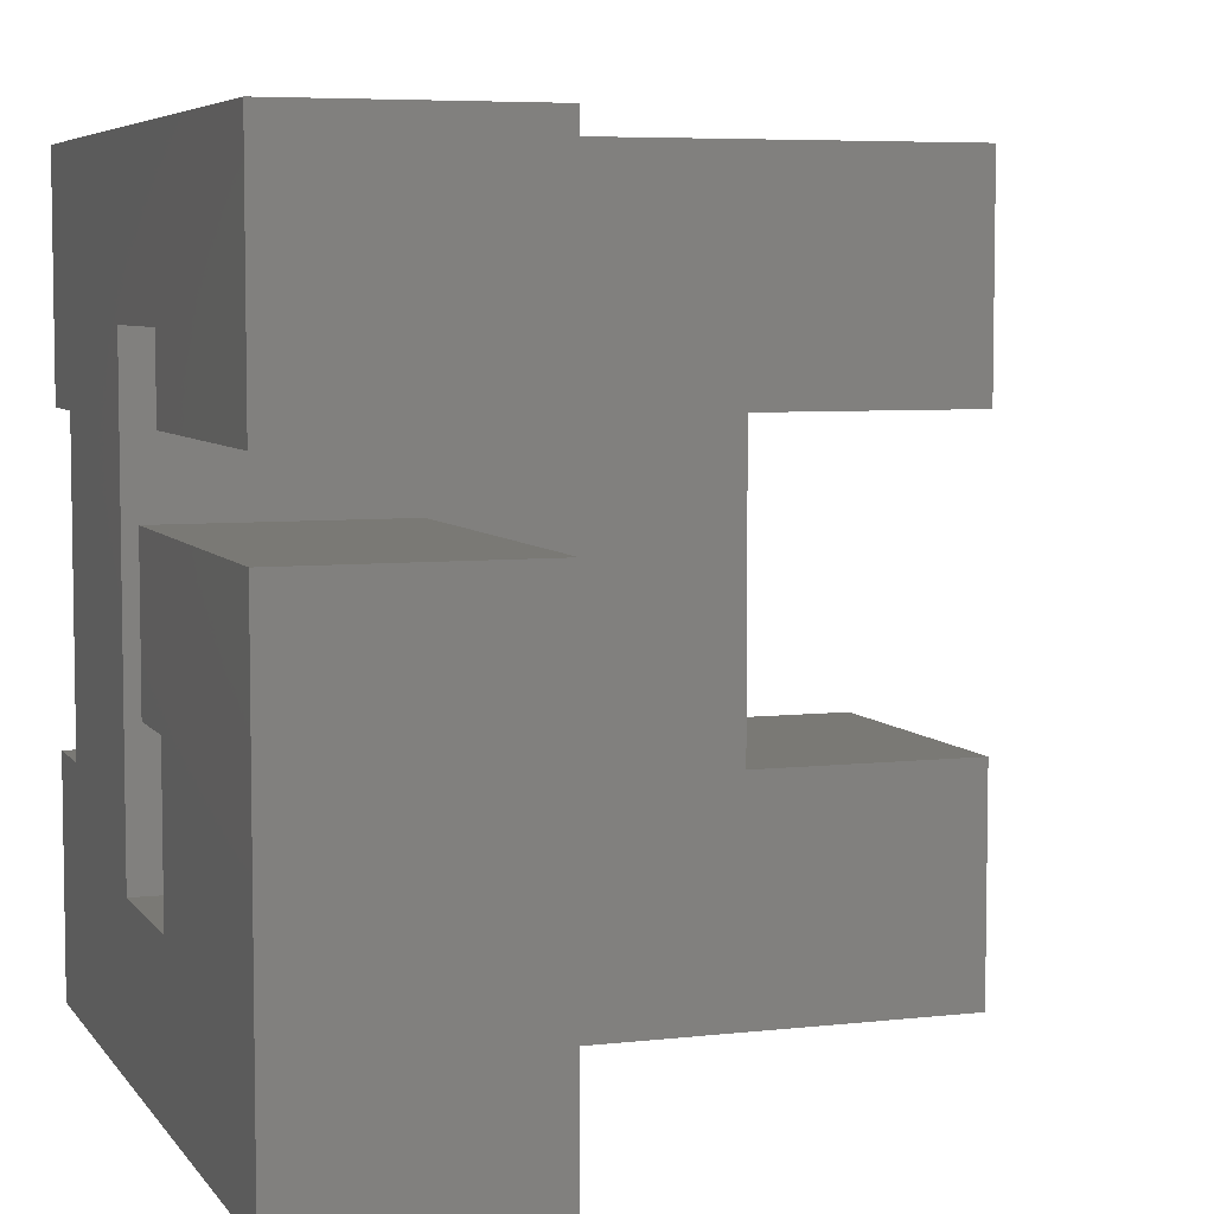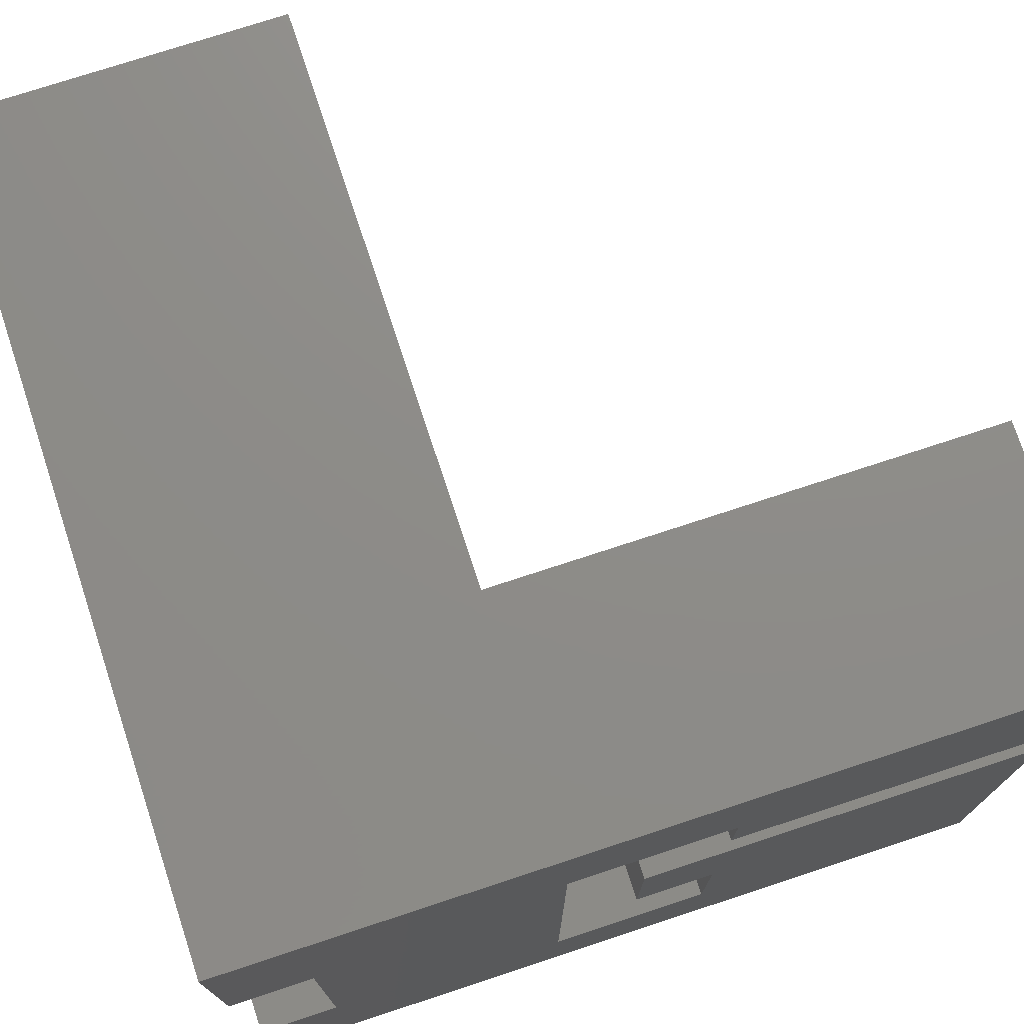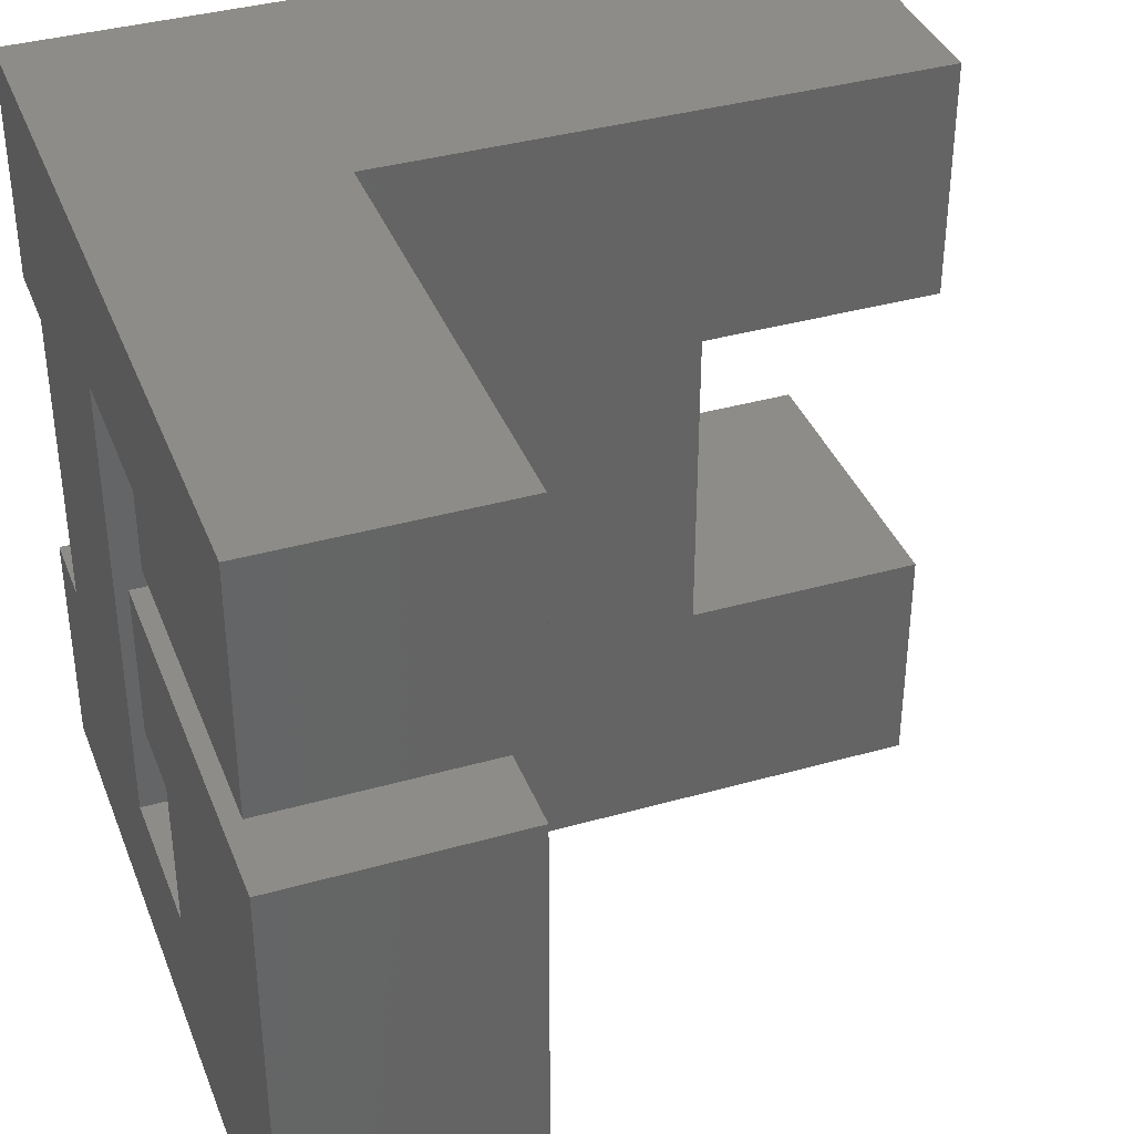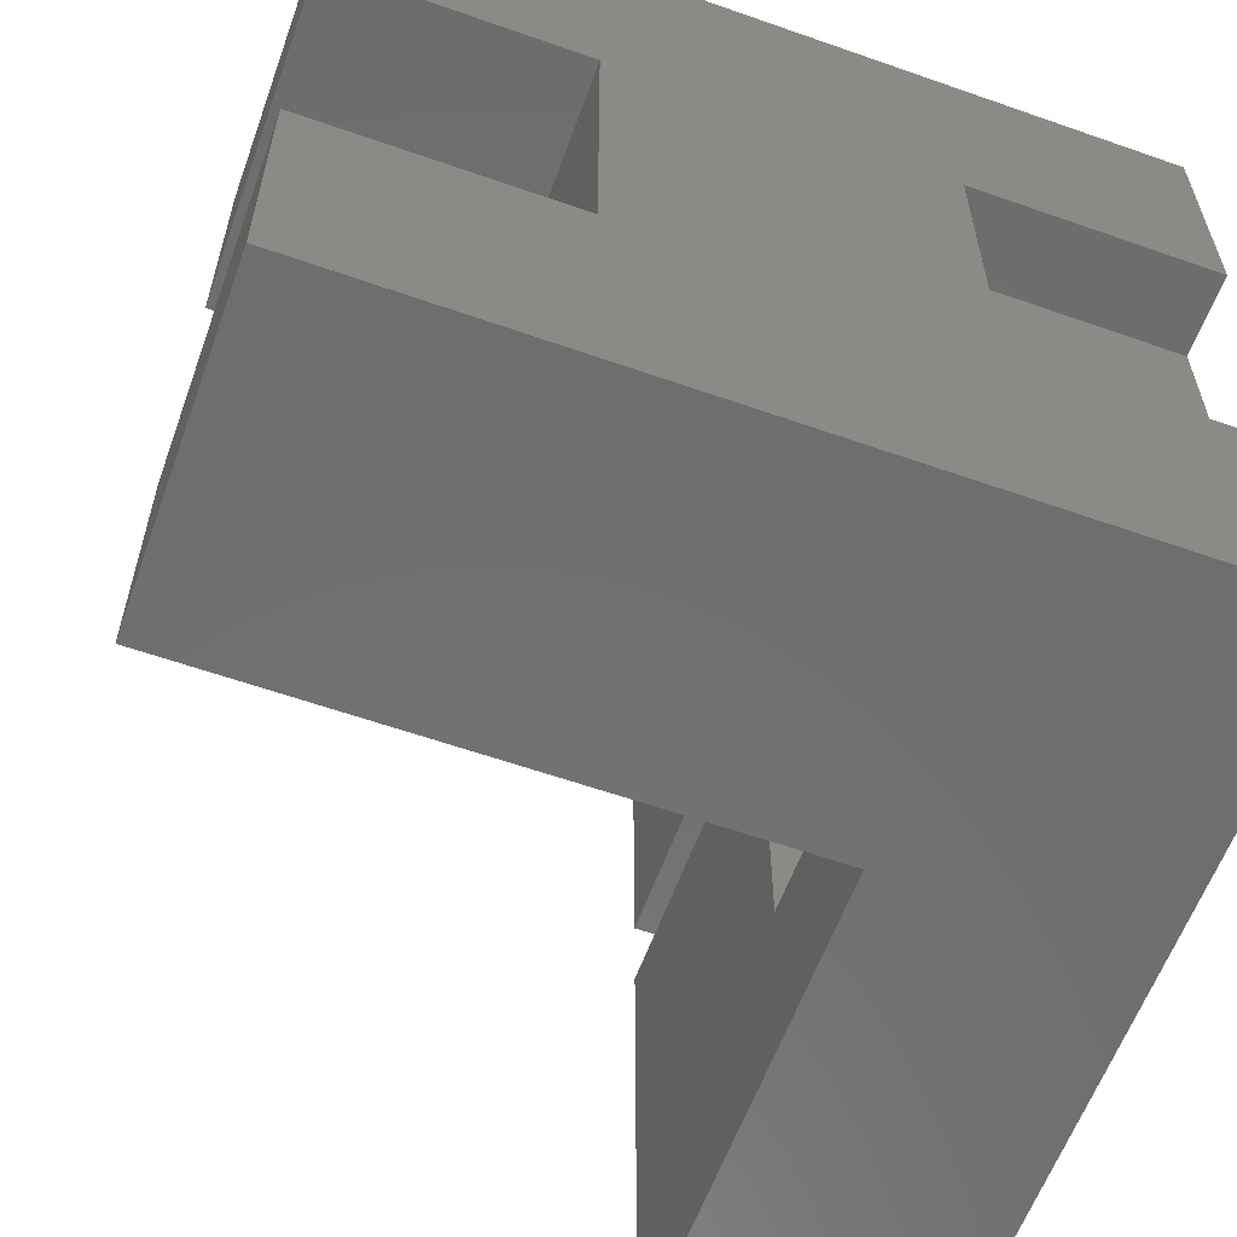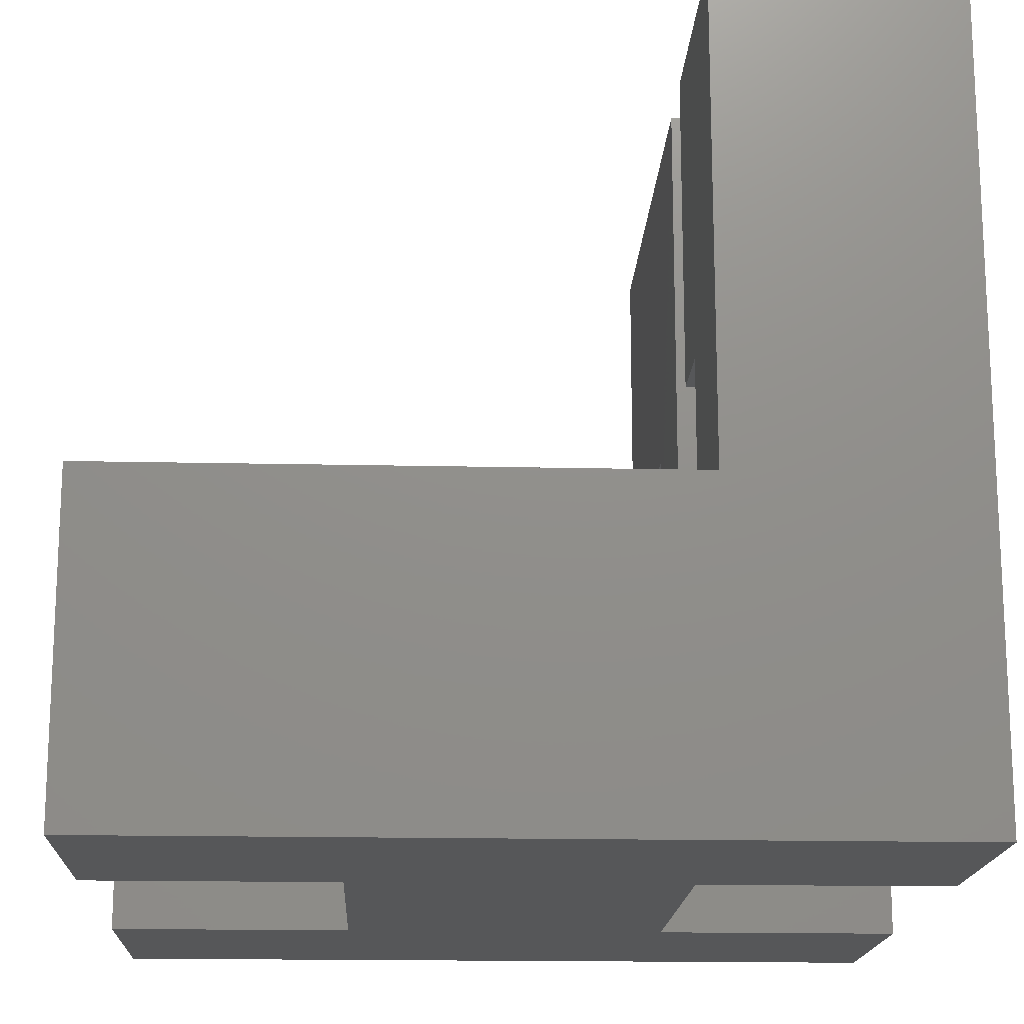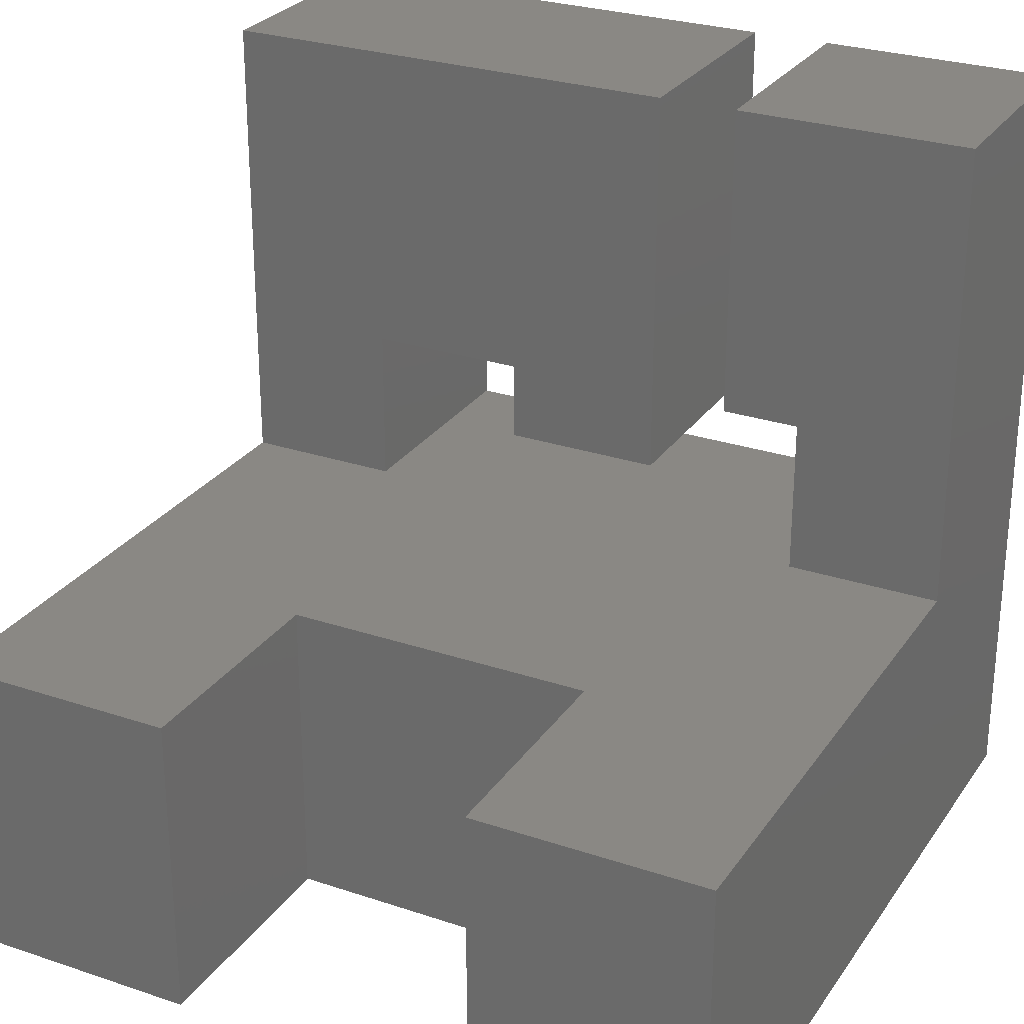
<metadata>
{"format":"stl","ext":"stl","renderer":"f3d","projection":"perspective","resolution":1024,"background":"white","views":[{"elev":5.9,"azim":160.8,"up":"+Z"},{"elev":74.8,"azim":71.8,"up":"+Z"},{"elev":37.7,"azim":160.1,"up":"+Z"},{"elev":-60.0,"azim":-19.8,"up":"+Z"},{"elev":-16.7,"azim":-2.6,"up":"+Y"},{"elev":27.4,"azim":-62.7,"up":"+Y"}]}
</metadata>
<code>
# stl→obj: 48 verts, 92 faces
v 41.99 59.99 35.99
v 59.99 59.99 35.99
v 41.99 59.99 0
v 59.99 59.99 0
v 41.99 30 35.99
v 59.99 30 35.99
v 41.99 24 11.99
v 41.99 35.99 11.99
v 41.99 24 0
v 41.99 35.99 24
v 41.99 30 24
v 0 24 0
v 0 0 0
v 59.99 0 0
v 59.99 5.995 18
v 59.99 0 18
v 59.99 24 11.99
v 59.99 35.99 11.99
v 59.99 30 24
v 59.99 35.99 24
v 0 24 18
v 18 24 18
v 41.99 24 47.99
v 41.99 24 59.99
v 0 24 59.99
v 18 24 41.99
v 0 24 41.99
v 59.99 24 47.99
v 0 0 18
v 41.99 0 41.99
v 18 0 18
v 41.99 0 18
v 59.99 0 59.99
v 59.99 0 41.99
v 0 0 59.99
v 18 0 41.99
v 0 0 41.99
v 41.99 5.995 18
v 59.99 5.995 41.99
v 41.99 5.995 41.99
v 59.99 59.99 59.99
v 59.99 35.99 47.99
v 59.99 59.99 41.99
v 59.99 35.99 41.99
v 41.99 35.99 47.99
v 41.99 59.99 59.99
v 41.99 59.99 41.99
v 41.99 35.99 41.99
f 1 2 3
f 3 2 4
f 5 6 2
f 1 5 2
f 7 8 9
f 3 8 1
f 1 10 5
f 10 11 5
f 8 10 1
f 9 8 3
f 12 9 13
f 4 9 3
f 14 9 4
f 13 9 14
f 14 4 15
f 16 14 15
f 15 4 17
f 18 4 2
f 6 19 2
f 19 20 2
f 17 4 18
f 20 18 2
f 11 19 6
f 5 11 6
f 21 22 12
f 23 22 24
f 25 26 27
f 24 26 25
f 22 26 24
f 12 22 28
f 22 23 28
f 7 28 17
f 12 28 7
f 9 12 7
f 10 20 11
f 11 20 19
f 8 18 20
f 10 8 20
f 7 17 18
f 8 7 18
f 29 21 13
f 13 21 12
f 13 14 16
f 30 31 32
f 32 13 16
f 31 13 32
f 33 30 34
f 35 30 33
f 35 36 30
f 35 37 36
f 36 31 30
f 31 29 13
f 32 16 15
f 38 32 15
f 38 15 39
f 40 38 39
f 17 39 15
f 28 39 17
f 34 39 28
f 41 34 28
f 41 28 42
f 43 42 44
f 41 42 43
f 33 34 41
f 45 42 23
f 23 42 28
f 24 46 23
f 45 46 47
f 23 46 45
f 45 47 48
f 24 33 41
f 24 25 35
f 35 33 24
f 46 24 41
f 35 25 37
f 37 25 27
f 27 26 37
f 37 26 36
f 36 26 31
f 31 26 22
f 29 31 22
f 21 29 22
f 40 39 30
f 30 39 34
f 32 38 40
f 30 32 40
f 46 41 47
f 47 41 43
f 47 43 48
f 48 43 44
f 48 44 42
f 45 48 42

</code>
